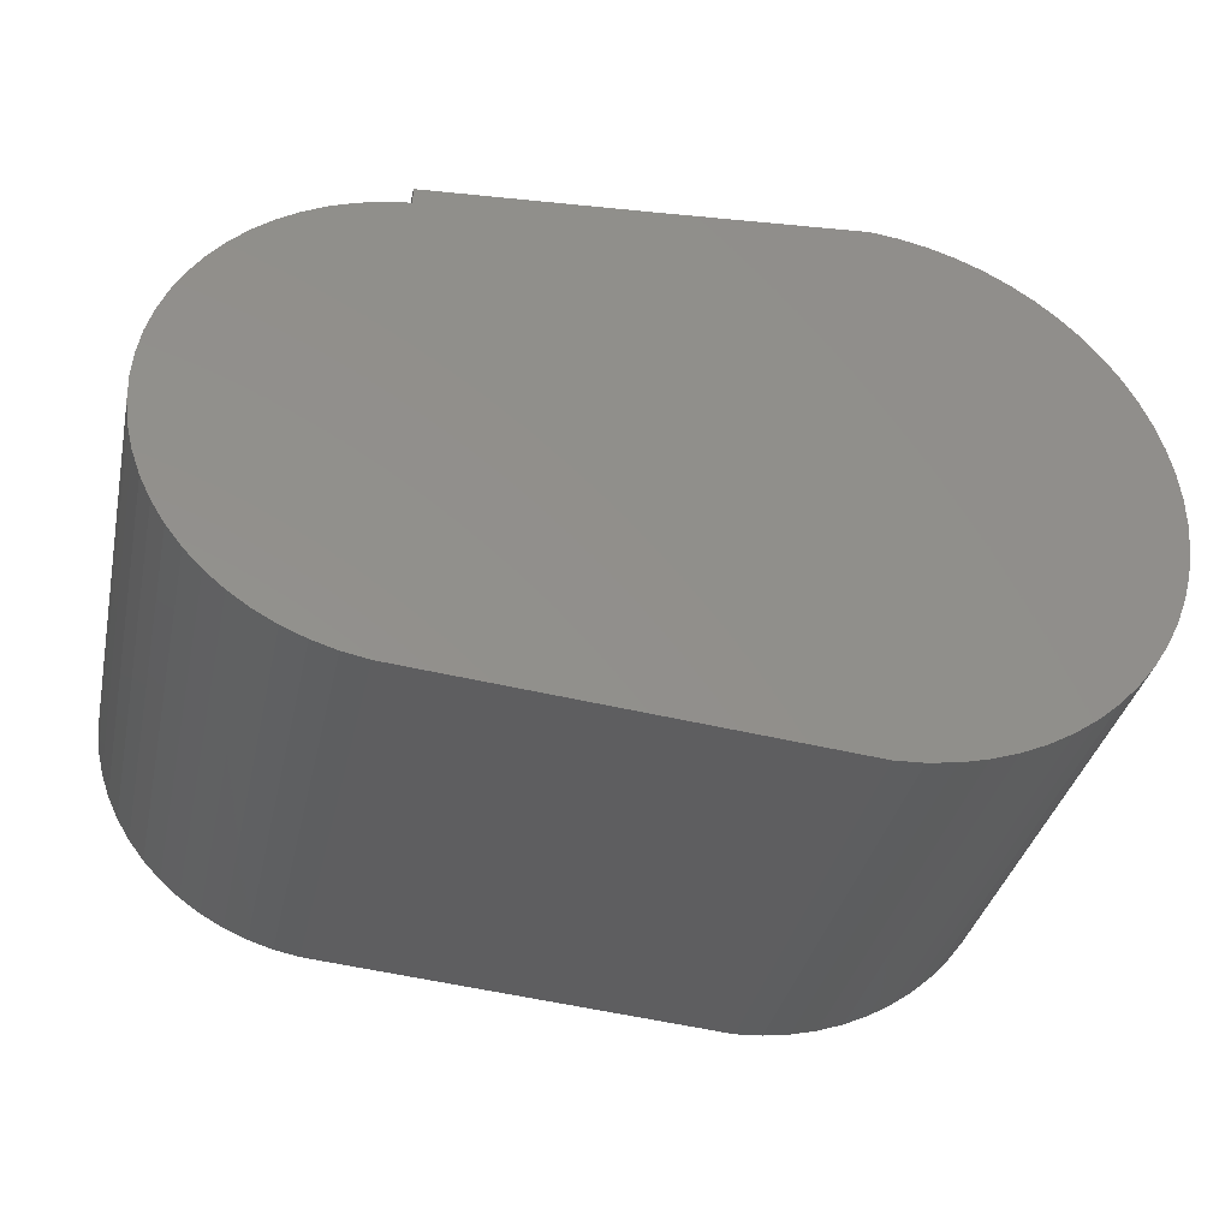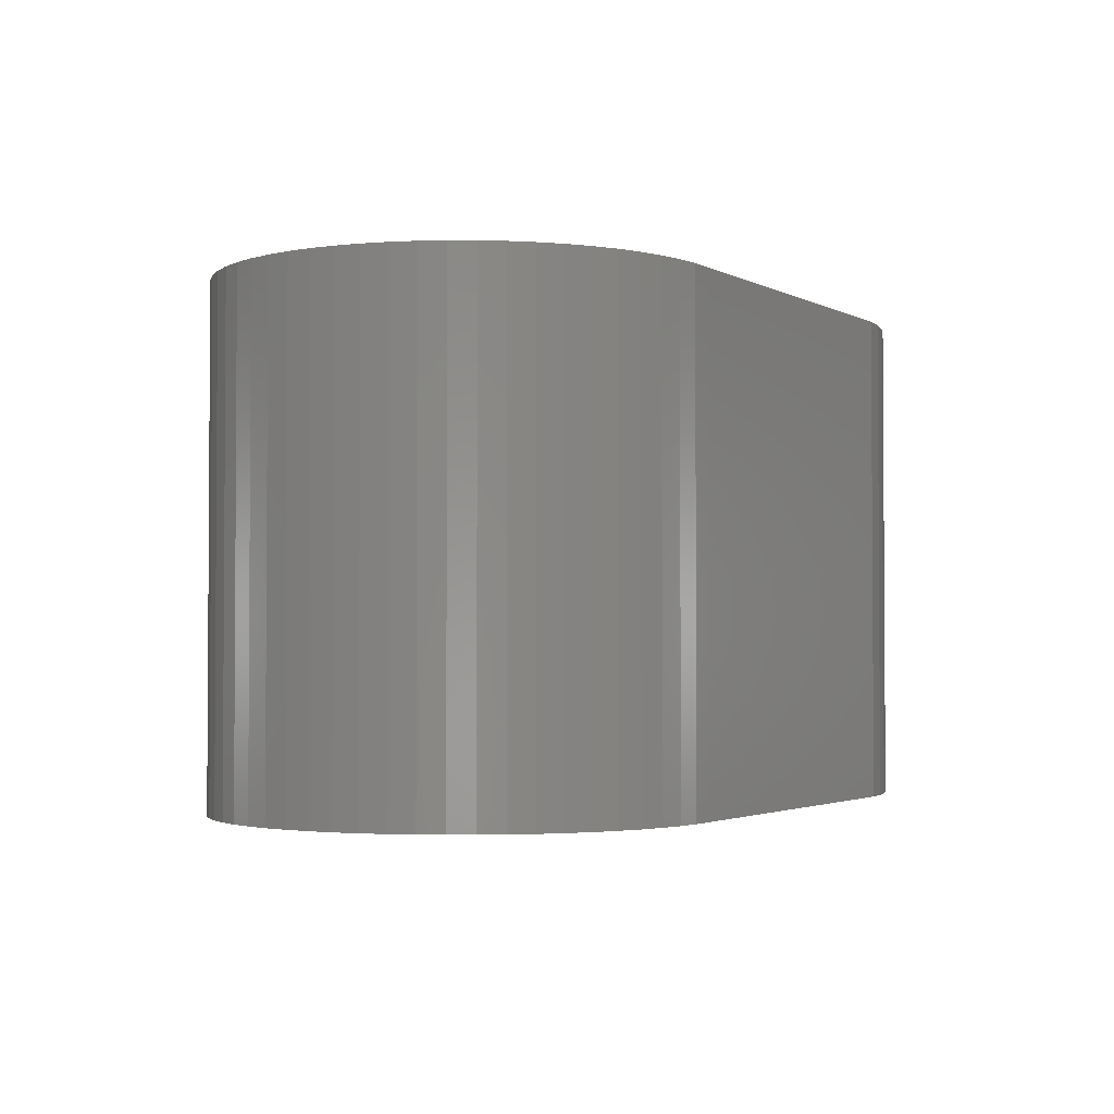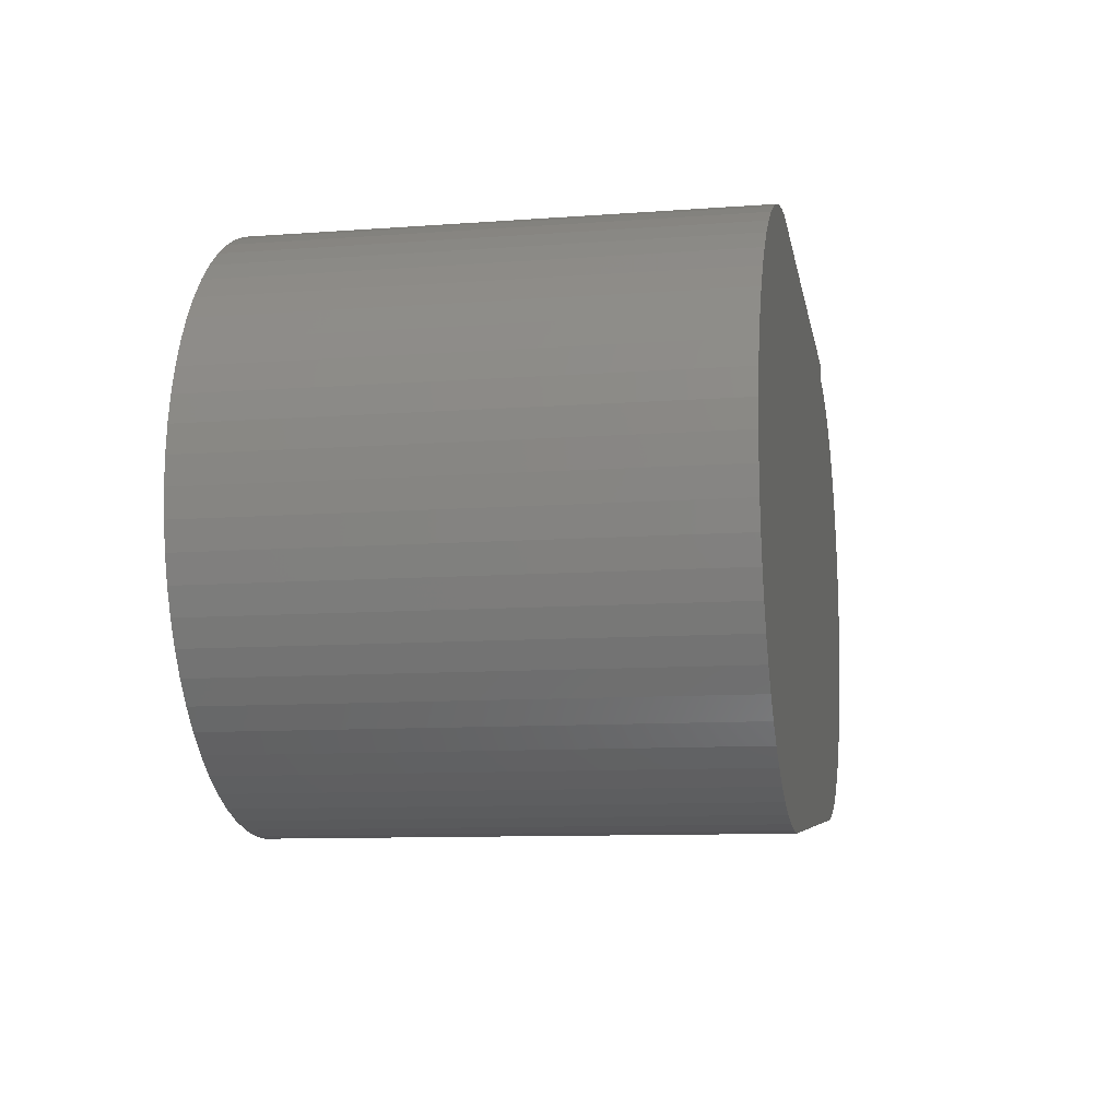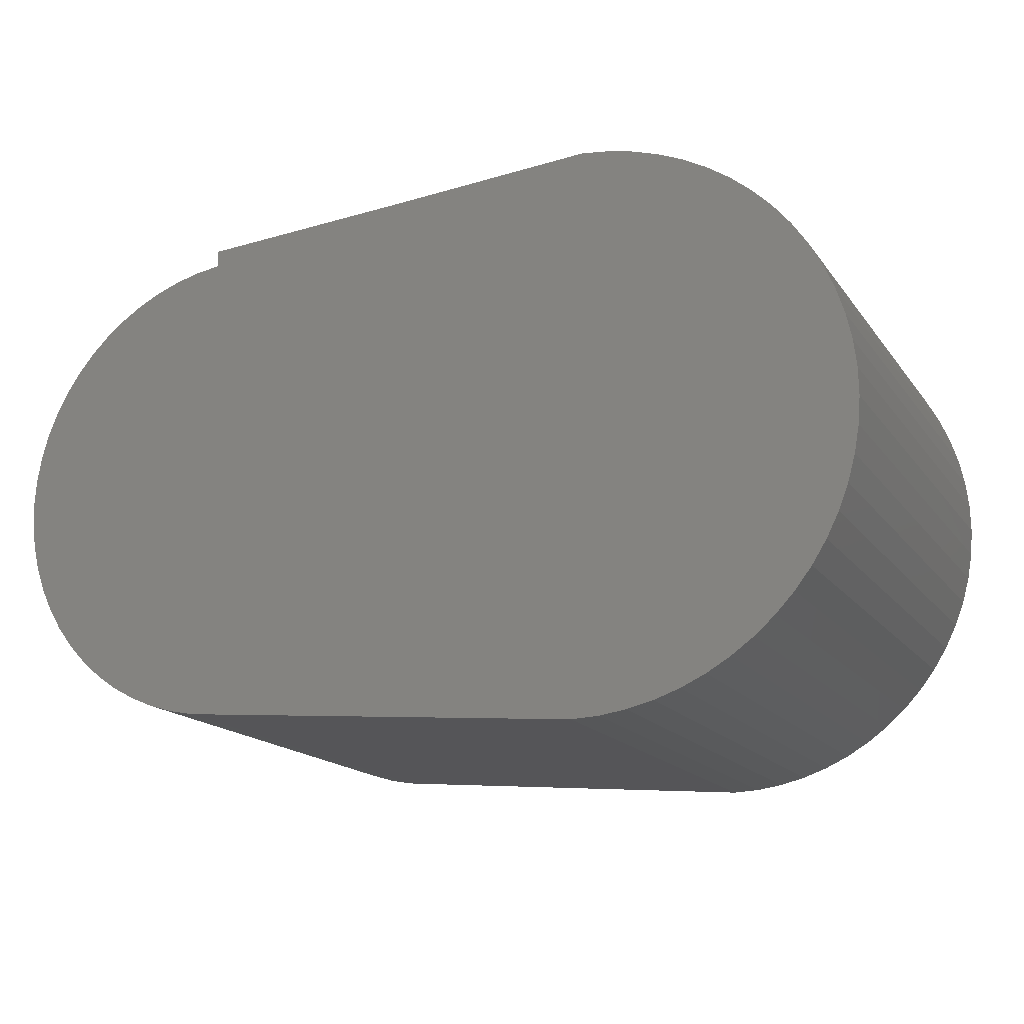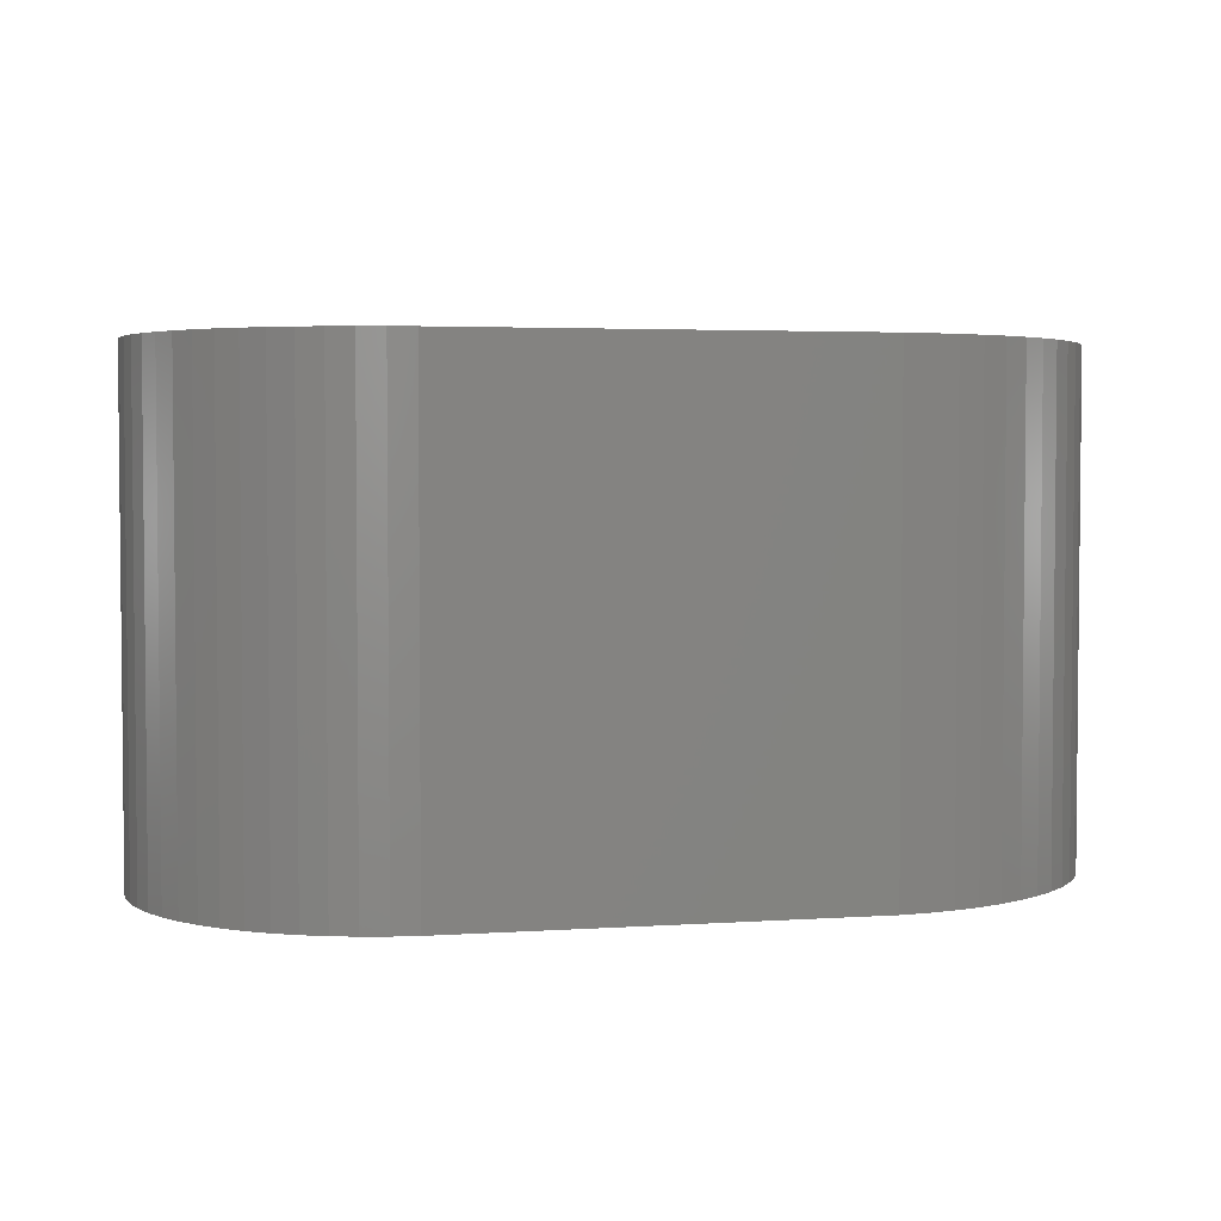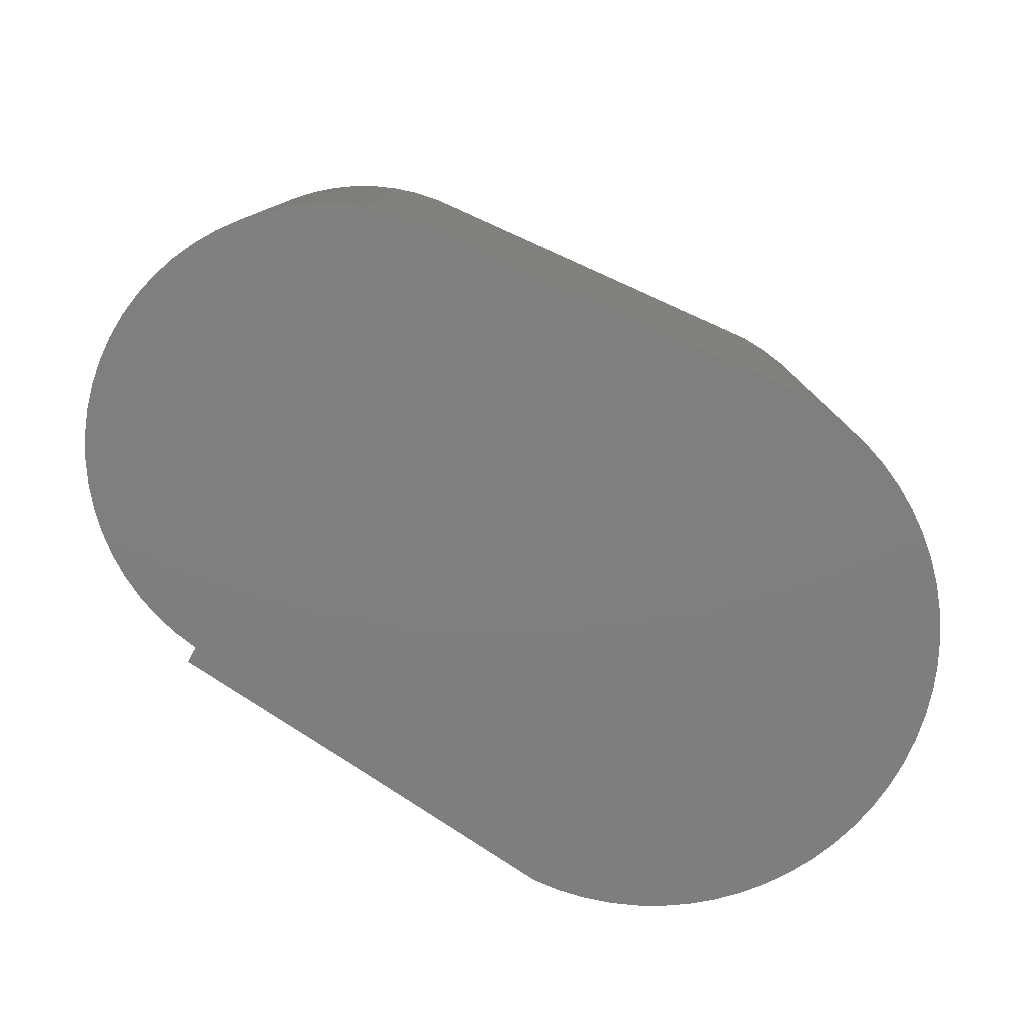
<metadata>
{"format":"stl","ext":"stl","renderer":"f3d","projection":"perspective","resolution":1024,"background":"white","views":[{"elev":-35.3,"azim":-12.2,"up":"+Y"},{"elev":-2.3,"azim":-64.9,"up":"+Z"},{"elev":-9.9,"azim":100.9,"up":"+Y"},{"elev":-16.2,"azim":23.6,"up":"+Y"},{"elev":3.4,"azim":-17.9,"up":"+Z"},{"elev":-78.9,"azim":-29.1,"up":"+Z"}]}
</metadata>
<code>
# stl→obj: 195 verts, 386 faces
v -0.7106 0.2973 -0.01587
v -0.6739 0.3032 0.6984
v -0.6739 0.3032 -0.01587
v -0.7106 0.2973 0.6984
v -0.7464 0.2878 -0.01587
v -0.7464 0.2878 0.6984
v -0.7811 0.2745 -0.01587
v -0.7811 0.2745 0.6984
v -0.8142 0.2578 -0.01587
v -0.8142 0.2578 0.6984
v -0.8455 0.2377 -0.01587
v -0.8455 0.2377 0.6984
v -0.8744 0.2145 -0.01587
v -0.8744 0.2145 0.6984
v -0.9009 0.1885 -0.01587
v -0.9009 0.1885 0.6984
v -0.9245 0.1598 0.6984
v -0.9245 0.1598 -0.01587
v -0.945 0.1289 -0.01587
v -0.945 0.1289 0.6984
v -0.9622 0.09603 -0.01587
v -0.9622 0.09603 0.6984
v -0.976 0.06154 -0.01587
v -0.976 0.06154 0.6984
v -0.9861 0.02582 -0.01587
v -0.9861 0.02582 0.6984
v -0.9925 -0.01075 -0.01587
v -0.9925 -0.01075 0.6984
v -0.995 -0.04778 0.6984
v -0.995 -0.04778 -0.01587
v -0.9937 -0.08488 0.6984
v -0.9937 -0.08488 -0.01587
v -0.9886 -0.1216 -0.01587
v -0.9886 -0.1216 0.6984
v -0.9798 -0.1577 -0.01587
v -0.9798 -0.1577 0.6984
v -0.9672 -0.1926 -0.01587
v -0.9672 -0.1926 0.6984
v -0.9511 -0.2261 -0.01587
v -0.9511 -0.2261 0.6984
v -0.9317 -0.2577 0.6984
v -0.9317 -0.2577 -0.01587
v -0.9091 -0.2871 0.6984
v -0.9091 -0.2871 -0.01587
v -0.8836 -0.3141 0.6984
v -0.8836 -0.3141 -0.01587
v -0.8554 -0.3383 -0.01587
v -0.8554 -0.3383 0.6984
v -0.8249 -0.3594 0.6984
v -0.8249 -0.3594 -0.01587
v -0.7923 -0.3773 -0.01587
v -0.7923 -0.3773 0.6984
v -0.7581 -0.3917 0.6984
v -0.7581 -0.3917 -0.01587
v -0.7226 -0.4025 0.6984
v -0.7226 -0.4025 -0.01587
v -0.6862 -0.4096 -0.01587
v -0.6862 -0.4096 0.6984
v -0.6492 -0.4129 -0.01587
v -0.6492 -0.4129 0.6984
v -0.6739 0.3279 0.6984
v -0.6739 0.3279 -0.01587
v -0.08131 -0.4623 -0.01587
v -0.08131 -0.4623 0.6984
v -0.6739 0.3032 -0.03175
v -0.7106 0.2973 -0.03175
v -0.7464 0.2878 -0.03175
v -0.7811 0.2745 -0.03175
v -0.8142 0.2578 -0.03175
v -0.8455 0.2377 -0.03175
v -0.8744 0.2145 -0.03175
v -0.9009 0.1885 -0.03175
v -0.9245 0.1598 -0.03175
v -0.945 0.1289 -0.03175
v -0.9622 0.09603 -0.03175
v -0.976 0.06154 -0.03175
v -0.9861 0.02582 -0.03175
v -0.9925 -0.01075 -0.03175
v -0.995 -0.04778 -0.03175
v -0.9937 -0.08488 -0.03175
v -0.9886 -0.1216 -0.03175
v -0.9798 -0.1577 -0.03175
v -0.9672 -0.1926 -0.03175
v -0.9511 -0.2261 -0.03175
v -0.9317 -0.2577 -0.03175
v -0.9091 -0.2871 -0.03175
v -0.8836 -0.3141 -0.03175
v -0.8554 -0.3383 -0.03175
v -0.8249 -0.3594 -0.03175
v -0.7923 -0.3773 -0.03175
v -0.7581 -0.3917 -0.03175
v -0.7226 -0.4025 -0.03175
v -0.6862 -0.4096 -0.03175
v -0.6492 -0.4129 -0.03175
v 0.03851 -0.4449 0.6984
v -0.04087 -0.4603 0.6984
v -0.0008116 -0.4545 0.6984
v 0.07671 -0.4315 0.6984
v 0.1484 -0.3941 0.6984
v 0.1135 -0.4146 0.6984
v 0.1812 -0.3704 0.6984
v 0.2392 -0.3141 0.6984
v 0.2116 -0.3437 0.6984
v 0.2639 -0.282 0.6984
v -0.3529 0.3526 0.6984
v 0.3358 -0.09486 0.6984
v 0.318 -0.1737 0.6984
v 0.3288 -0.1347 0.6984
v -0.05661 0.3772 0.6984
v 0.3336 0.02618 0.6984
v 0.339 -0.0545 0.6984
v 0.3382 -0.01403 0.6984
v 0.06197 0.3529 0.6984
v 0.02329 0.3648 0.6984
v -0.01636 0.373 0.6984
v 0.3128 0.1043 0.6984
v 0.3035 -0.2115 0.6984
v 0.3251 0.06575 0.6984
v 0.135 0.3182 0.6984
v 0.09933 0.3373 0.6984
v 0.2288 0.2417 0.6984
v 0.2854 -0.2477 0.6984
v 0.2969 0.1415 0.6984
v 0.2774 0.1771 0.6984
v 0.2547 0.2105 0.6984
v 0.2 0.2701 0.6984
v 0.1687 0.2957 0.6984
v -0.3529 0.3526 -0.01587
v -0.6739 0.3279 -0.03175
v -0.04087 -0.4603 -0.01587
v -0.0008116 -0.4545 -0.01587
v 0.03851 -0.4449 -0.01587
v 0.07671 -0.4315 -0.01587
v 0.1135 -0.4146 -0.01587
v 0.1484 -0.3941 -0.01587
v 0.1812 -0.3704 -0.01587
v 0.2116 -0.3437 -0.01587
v 0.2392 -0.3141 -0.01587
v 0.2639 -0.282 -0.01587
v 0.2854 -0.2477 -0.01587
v 0.3035 -0.2115 -0.01587
v 0.318 -0.1737 -0.01587
v 0.3288 -0.1347 -0.01587
v 0.3358 -0.09486 -0.01587
v 0.339 -0.0545 -0.01587
v 0.3382 -0.01403 -0.01587
v 0.3336 0.02618 -0.01587
v 0.3251 0.06575 -0.01587
v 0.3128 0.1043 -0.01587
v 0.2969 0.1415 -0.01587
v 0.2774 0.1771 -0.01587
v 0.2547 0.2105 -0.01587
v 0.2288 0.2417 -0.01587
v 0.2 0.2701 -0.01587
v 0.1687 0.2957 -0.01587
v 0.135 0.3182 -0.01587
v 0.09933 0.3373 -0.01587
v 0.06197 0.3529 -0.01587
v 0.02329 0.3648 -0.01587
v -0.01636 0.373 -0.01587
v -0.05661 0.3772 -0.01587
v -0.08131 -0.4623 -0.03175
v 0.03851 -0.4449 -0.03175
v -0.0008116 -0.4545 -0.03175
v -0.04087 -0.4603 -0.03175
v 0.07671 -0.4315 -0.03175
v 0.1484 -0.3941 -0.03175
v 0.1135 -0.4146 -0.03175
v 0.1812 -0.3704 -0.03175
v 0.2392 -0.3141 -0.03175
v 0.2116 -0.3437 -0.03175
v 0.2639 -0.282 -0.03175
v -0.3529 0.3526 -0.03175
v 0.3358 -0.09486 -0.03175
v 0.3288 -0.1347 -0.03175
v 0.318 -0.1737 -0.03175
v -0.05661 0.3772 -0.03175
v 0.3336 0.02618 -0.03175
v 0.339 -0.0545 -0.03175
v 0.3382 -0.01403 -0.03175
v 0.06197 0.3529 -0.03175
v -0.01636 0.373 -0.03175
v 0.02329 0.3648 -0.03175
v 0.3128 0.1043 -0.03175
v 0.3035 -0.2115 -0.03175
v 0.3251 0.06575 -0.03175
v 0.135 0.3182 -0.03175
v 0.09933 0.3373 -0.03175
v 0.2288 0.2417 -0.03175
v 0.2854 -0.2477 -0.03175
v 0.2969 0.1415 -0.03175
v 0.2774 0.1771 -0.03175
v 0.2547 0.2105 -0.03175
v 0.1687 0.2957 -0.03175
v 0.2 0.2701 -0.03175
f 1 2 3
f 1 4 2
f 5 6 4
f 5 4 1
f 7 8 6
f 7 6 5
f 9 10 8
f 9 8 7
f 11 12 10
f 11 10 9
f 13 14 12
f 13 12 11
f 15 16 14
f 15 17 16
f 15 14 13
f 18 17 15
f 19 20 17
f 19 17 18
f 21 20 19
f 21 22 20
f 23 22 21
f 23 24 22
f 25 26 24
f 25 24 23
f 27 28 26
f 27 29 28
f 27 26 25
f 30 31 29
f 30 29 27
f 32 31 30
f 33 34 31
f 33 31 32
f 35 34 33
f 35 36 34
f 37 38 36
f 37 36 35
f 39 40 38
f 39 41 40
f 39 38 37
f 42 43 41
f 42 41 39
f 44 45 43
f 44 43 42
f 46 45 44
f 47 48 45
f 47 49 48
f 47 45 46
f 50 49 47
f 51 52 49
f 51 53 52
f 51 49 50
f 54 55 53
f 54 53 51
f 56 55 54
f 57 58 55
f 57 55 56
f 59 60 58
f 59 58 57
f 3 61 62
f 3 2 61
f 63 60 59
f 63 64 60
f 1 3 65
f 1 65 66
f 5 66 67
f 5 1 66
f 7 67 68
f 7 5 67
f 9 68 69
f 9 7 68
f 11 69 70
f 11 9 69
f 13 70 71
f 13 11 70
f 15 71 72
f 15 13 71
f 18 72 73
f 18 15 72
f 19 73 74
f 19 18 73
f 21 19 74
f 21 74 75
f 23 21 75
f 23 75 76
f 25 76 77
f 25 23 76
f 27 77 78
f 27 25 77
f 30 78 79
f 30 27 78
f 32 79 80
f 32 30 79
f 33 80 81
f 33 32 80
f 35 81 82
f 35 33 81
f 37 82 83
f 37 35 82
f 39 83 84
f 39 37 83
f 42 84 85
f 42 39 84
f 44 85 86
f 44 42 85
f 46 86 87
f 46 44 86
f 47 87 88
f 47 46 87
f 50 88 89
f 50 47 88
f 51 89 90
f 51 50 89
f 54 90 91
f 54 51 90
f 56 91 92
f 56 54 91
f 57 92 93
f 57 56 92
f 59 93 94
f 59 57 93
f 60 45 48
f 60 48 49
f 60 49 52
f 60 52 53
f 60 53 55
f 60 55 58
f 16 17 20
f 10 12 14
f 10 14 16
f 95 96 97
f 2 4 6
f 2 6 8
f 2 8 10
f 2 20 22
f 2 22 24
f 2 16 20
f 2 24 26
f 2 26 28
f 2 28 29
f 2 29 31
f 2 31 34
f 2 10 16
f 2 34 36
f 2 36 38
f 2 38 40
f 2 40 41
f 2 41 43
f 2 43 45
f 2 45 60
f 98 96 95
f 98 64 96
f 99 98 100
f 101 98 99
f 102 101 103
f 104 101 102
f 105 60 64
f 105 2 60
f 105 61 2
f 106 107 108
f 109 105 64
f 110 106 111
f 110 111 112
f 113 114 115
f 113 115 109
f 116 107 106
f 116 117 107
f 116 110 118
f 116 106 110
f 119 120 113
f 121 64 98
f 121 104 122
f 121 122 117
f 121 98 101
f 121 101 104
f 121 116 123
f 121 123 124
f 121 124 125
f 121 126 127
f 121 127 119
f 121 109 64
f 121 119 113
f 121 117 116
f 121 113 109
f 62 105 128
f 62 61 105
f 3 62 129
f 3 129 65
f 130 64 63
f 130 96 64
f 131 97 96
f 131 96 130
f 132 95 97
f 132 97 131
f 133 98 95
f 133 95 132
f 134 100 98
f 134 98 133
f 135 99 100
f 135 100 134
f 136 101 99
f 136 99 135
f 137 101 136
f 137 103 101
f 138 103 137
f 138 102 103
f 139 104 102
f 139 102 138
f 140 122 104
f 140 104 139
f 141 117 122
f 141 107 117
f 141 122 140
f 142 107 141
f 143 108 107
f 143 107 142
f 144 106 108
f 144 111 106
f 144 108 143
f 145 112 111
f 145 111 144
f 146 112 145
f 147 110 112
f 147 112 146
f 148 118 110
f 148 110 147
f 149 116 118
f 149 118 148
f 150 123 116
f 150 116 149
f 151 124 123
f 151 125 124
f 151 123 150
f 152 125 151
f 153 121 125
f 153 125 152
f 154 126 121
f 154 121 153
f 155 127 126
f 155 126 154
f 156 119 127
f 156 120 119
f 156 127 155
f 157 120 156
f 158 113 120
f 158 120 157
f 159 114 113
f 159 115 114
f 159 113 158
f 160 115 159
f 161 109 115
f 161 115 160
f 63 59 94
f 63 94 162
f 94 88 87
f 94 89 88
f 94 90 89
f 94 91 90
f 94 92 91
f 94 93 92
f 72 74 73
f 69 71 70
f 69 72 71
f 163 164 165
f 65 67 66
f 65 68 67
f 65 69 68
f 65 75 74
f 65 76 75
f 65 74 72
f 65 77 76
f 65 78 77
f 65 79 78
f 65 80 79
f 65 81 80
f 65 72 69
f 65 82 81
f 65 83 82
f 65 84 83
f 65 85 84
f 65 86 85
f 65 87 86
f 65 94 87
f 166 163 165
f 166 165 162
f 167 168 166
f 169 167 166
f 170 171 169
f 172 170 169
f 173 162 94
f 173 94 65
f 173 65 129
f 174 175 176
f 177 162 173
f 178 179 174
f 178 180 179
f 181 182 183
f 181 177 182
f 184 174 176
f 184 176 185
f 184 186 178
f 184 178 174
f 187 181 188
f 189 166 162
f 189 190 172
f 189 185 190
f 189 169 166
f 189 172 169
f 189 191 184
f 189 192 191
f 189 193 192
f 189 194 195
f 189 187 194
f 189 162 177
f 189 181 187
f 189 184 185
f 189 177 181
f 128 109 161
f 128 105 109
f 62 128 173
f 62 173 129
f 130 63 162
f 130 162 165
f 131 165 164
f 131 130 165
f 132 164 163
f 132 131 164
f 133 163 166
f 133 132 163
f 134 166 168
f 134 133 166
f 135 168 167
f 135 134 168
f 136 167 169
f 136 135 167
f 137 136 169
f 137 169 171
f 138 137 171
f 138 171 170
f 139 170 172
f 139 138 170
f 140 172 190
f 140 139 172
f 141 190 185
f 141 140 190
f 142 185 176
f 142 141 185
f 143 176 175
f 143 142 176
f 144 175 174
f 144 143 175
f 145 174 179
f 145 144 174
f 146 179 180
f 146 145 179
f 147 180 178
f 147 146 180
f 148 178 186
f 148 147 178
f 149 186 184
f 149 148 186
f 150 184 191
f 150 149 184
f 151 191 192
f 151 150 191
f 152 192 193
f 152 151 192
f 153 193 189
f 153 152 193
f 154 189 195
f 154 153 189
f 155 195 194
f 155 154 195
f 156 194 187
f 156 155 194
f 157 187 188
f 157 156 187
f 158 188 181
f 158 157 188
f 159 181 183
f 159 158 181
f 160 183 182
f 160 159 183
f 161 182 177
f 161 160 182
f 128 161 177
f 128 177 173

</code>
